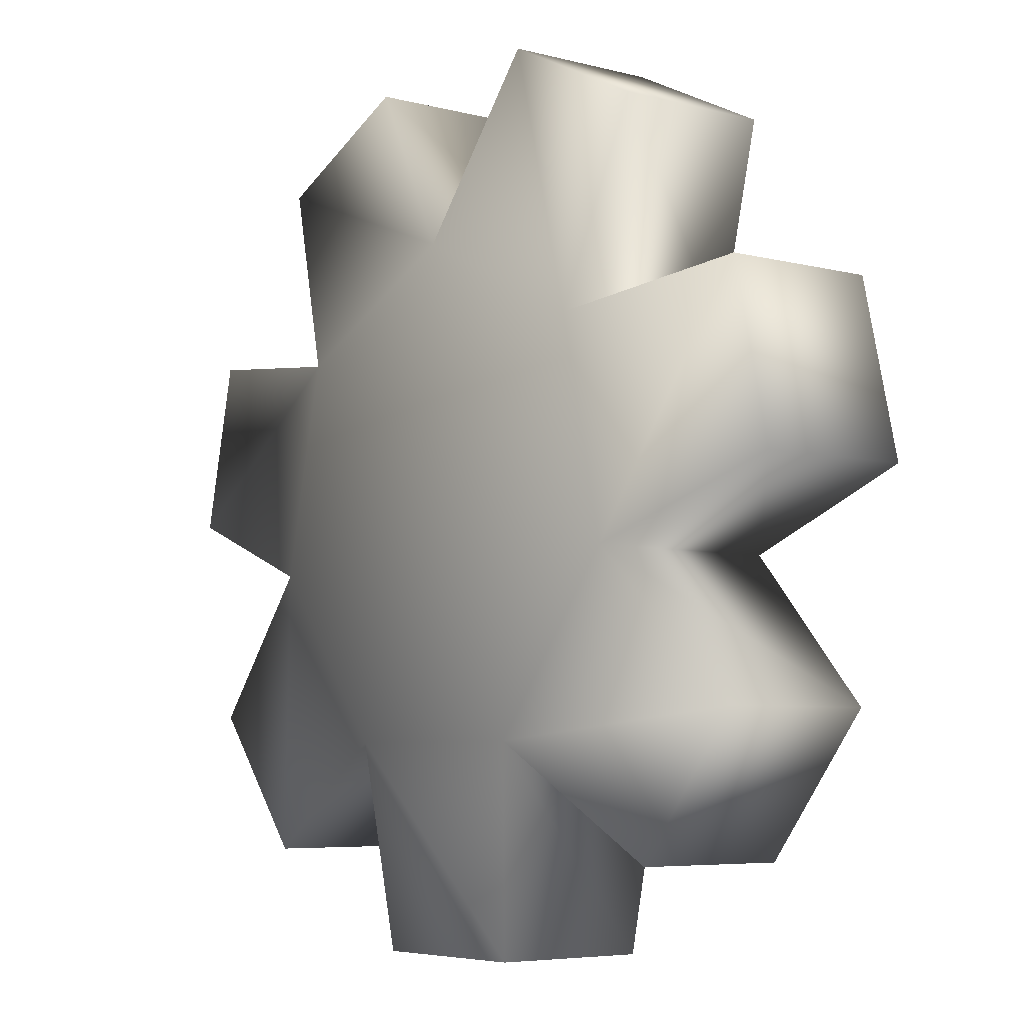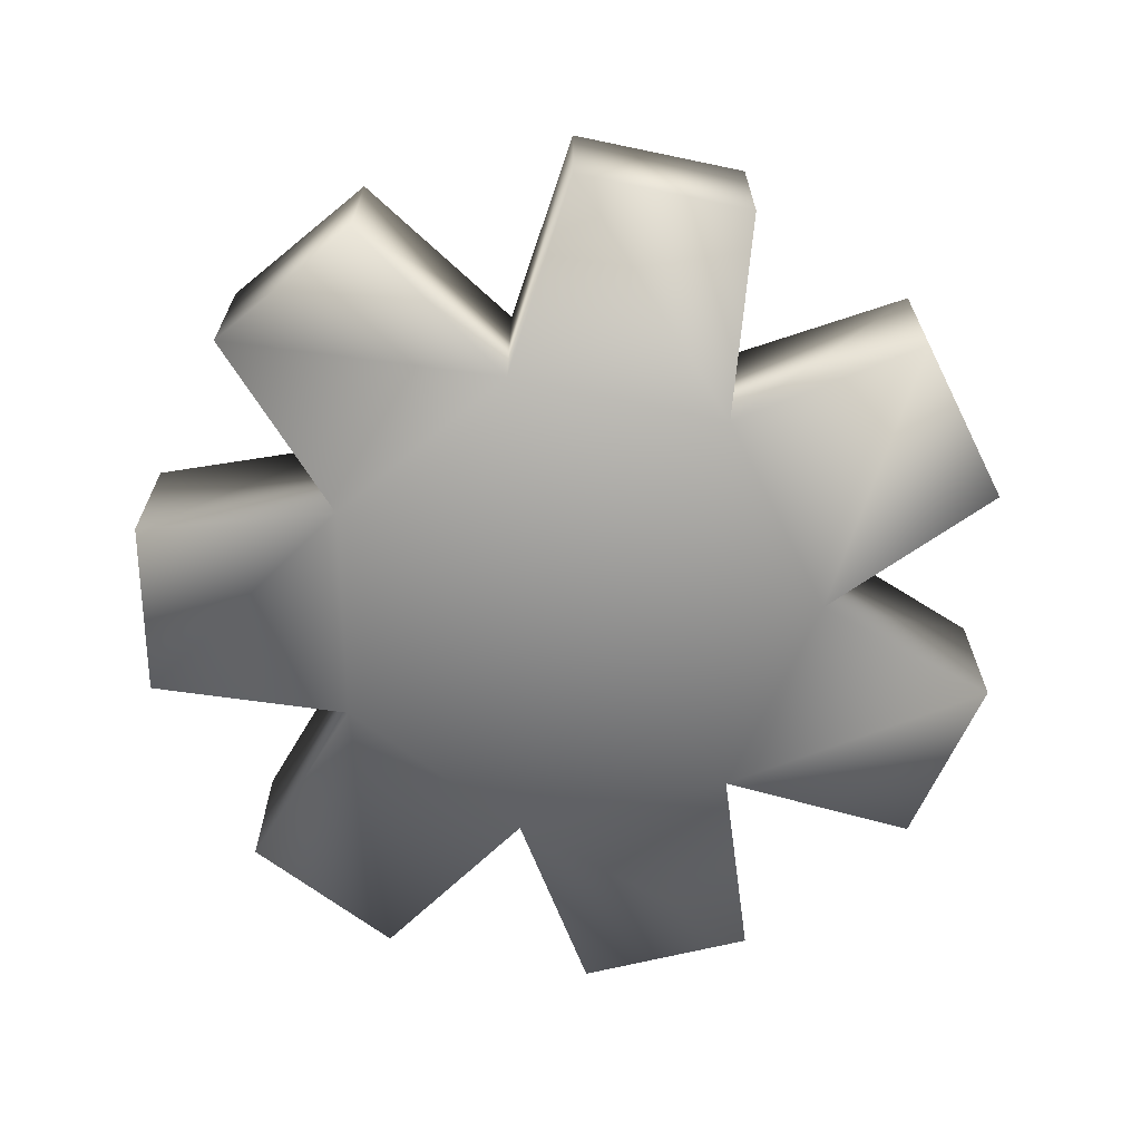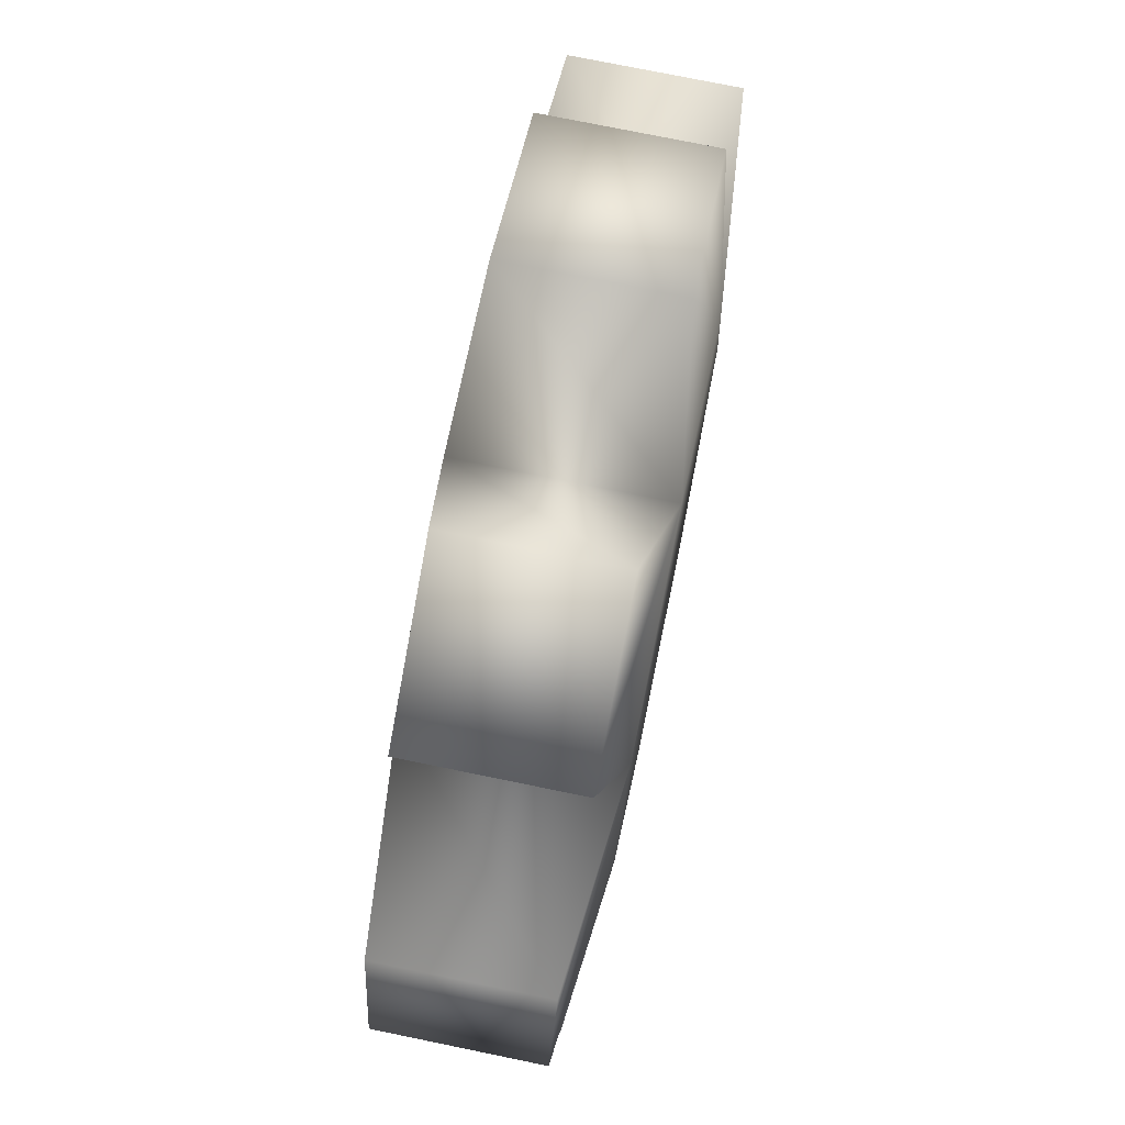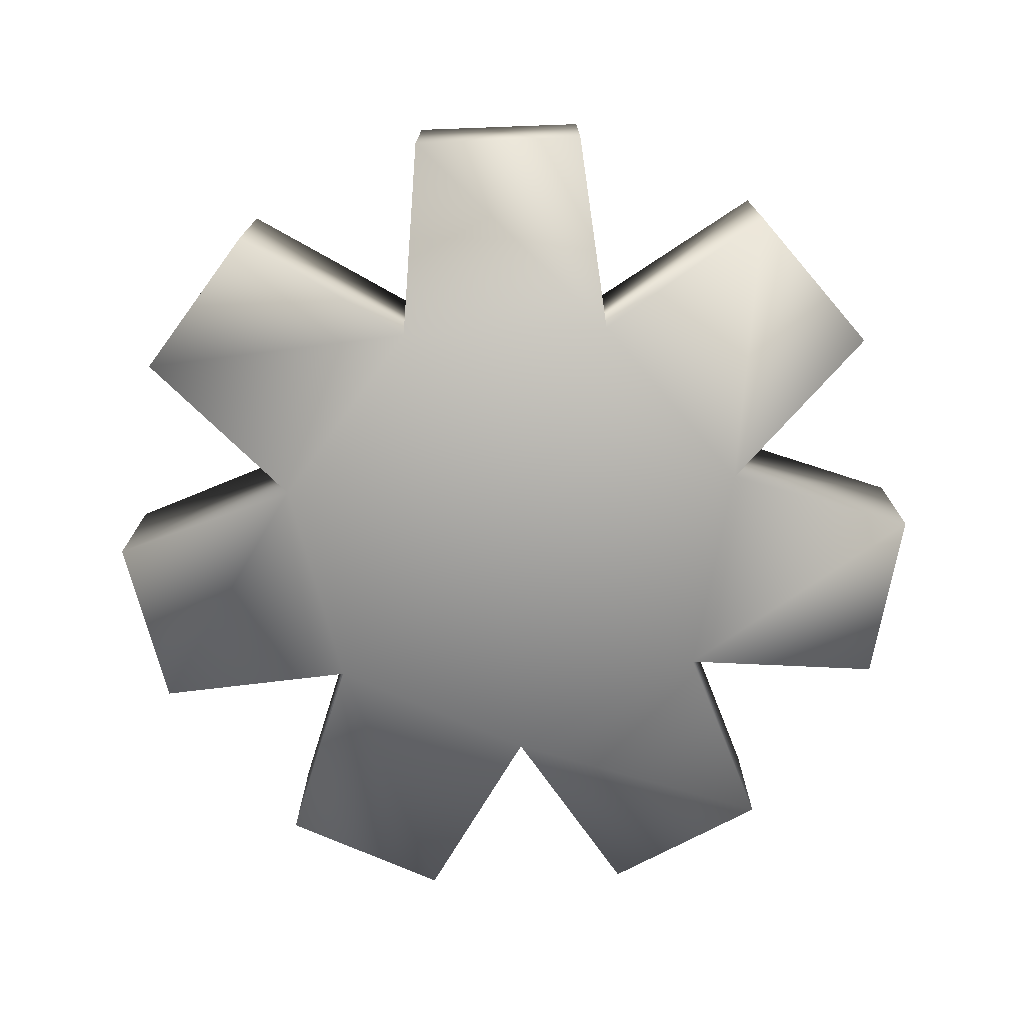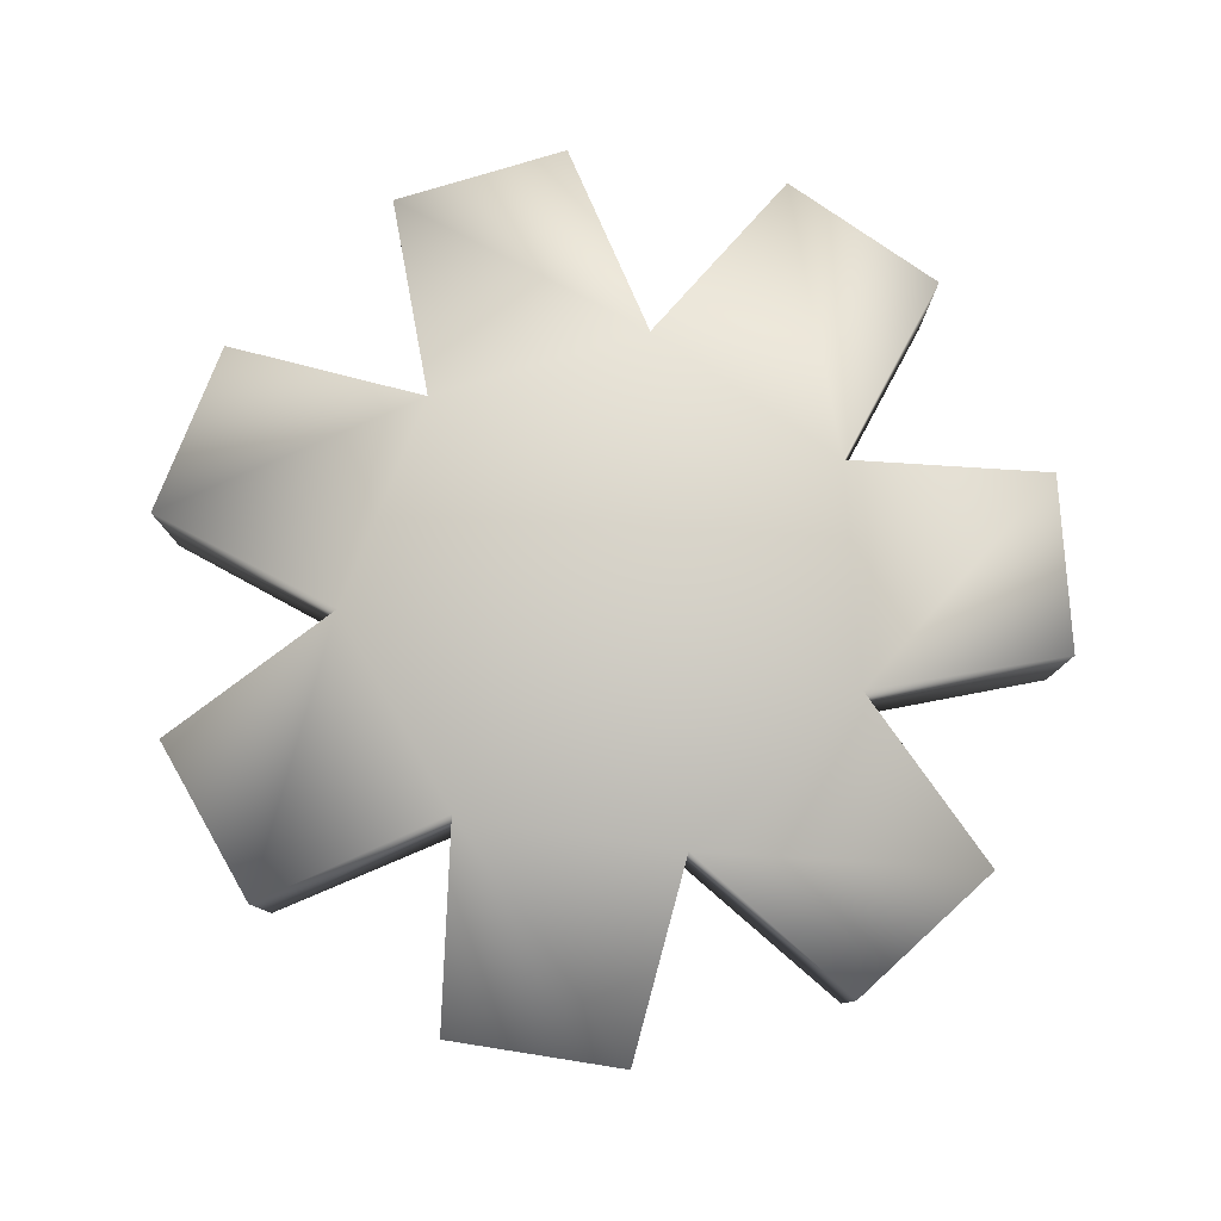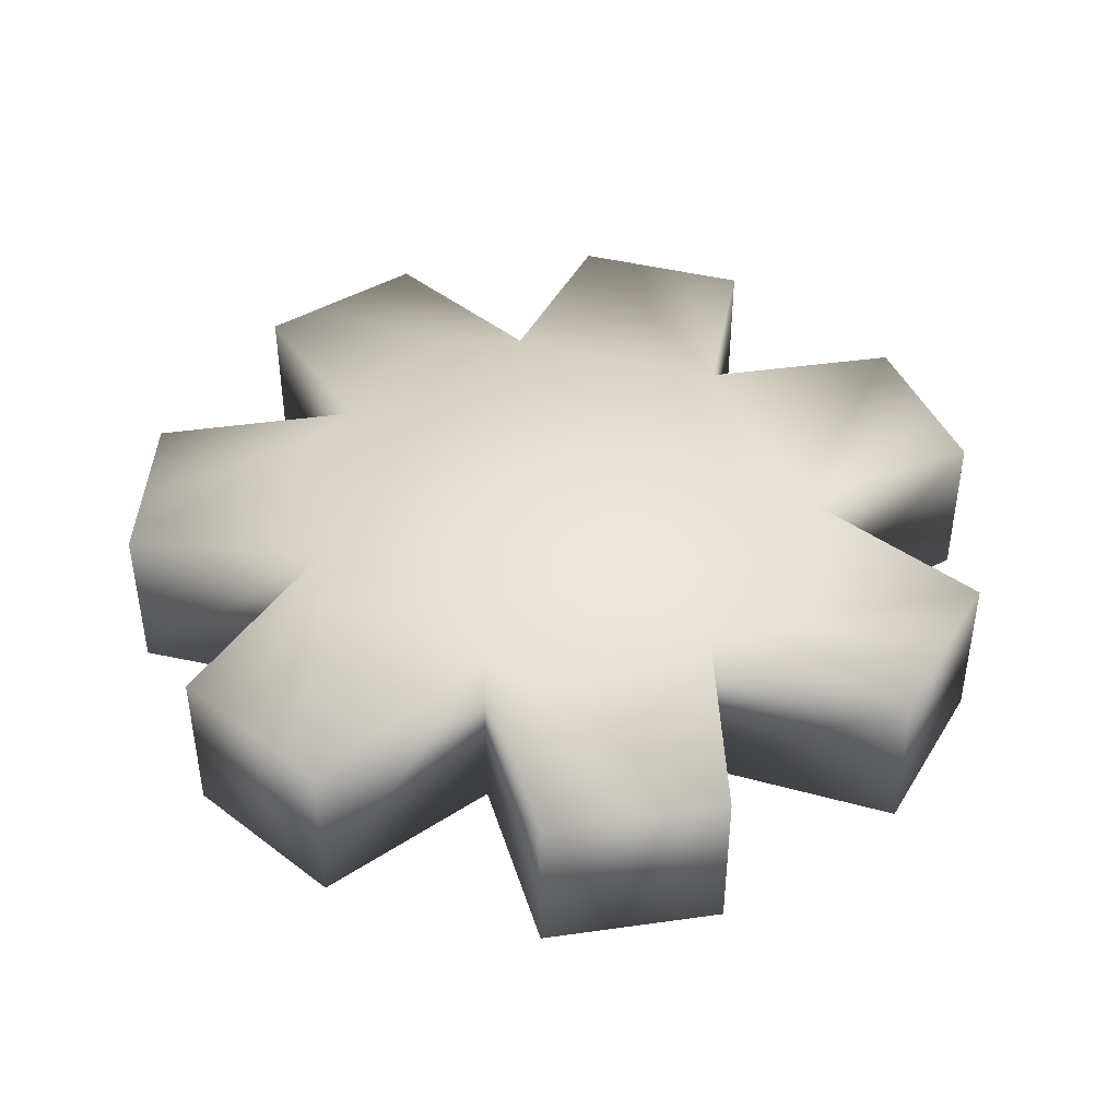
<metadata>
{"format":"obj","ext":"obj","renderer":"f3d","projection":"perspective","resolution":1024,"background":"white","views":[{"elev":-5.8,"azim":51.6,"up":"+Y"},{"elev":-66.7,"azim":-11.9,"up":"+Z"},{"elev":74.9,"azim":-78.4,"up":"+Y"},{"elev":-74.4,"azim":156.4,"up":"+Z"},{"elev":80.0,"azim":-42.5,"up":"+Z"},{"elev":43.1,"azim":-60.9,"up":"+Z"}]}
</metadata>
<code>
o Circle.001
v 0.1952 0.1557 -0.09645
v 0.2624 0.3453 -0.07716
v 0.2624 0.3453 0.07716
v 0.1952 0.1557 0.09645
v 0.1083 -0.2249 -0.09645
v 0.2782 -0.3327 -0.07716
v 0.2782 -0.3327 0.07716
v 0.1083 -0.2249 0.09645
v -0.2434 -0.05555 -0.09645
v -0.3863 -0.1972 -0.07716
v -0.3863 -0.1972 0.07716
v -0.2434 -0.05555 0.09645
v -0.1952 0.1557 -0.09645
v -0.2624 0.3453 -0.07716
v -0.1063 0.4205 -0.07716
v 0 0.2497 -0.09645
v 0.2434 -0.05555 0.09645
v 0.4336 0.01007 0.07716
v 0.395 0.179 0.07716
v 0.08666 -0.4249 0.07716
v 0.08666 -0.4249 -0.07716
v -0.4336 0.01007 0.07716
v -0.4336 0.01007 -0.07716
v 0 0 -0.09645
v 0.2434 -0.05555 -0.09645
v -0.1083 -0.2249 -0.09645
v -0.1952 0.1557 0.09645
v 0 -0 0.09645
v -0.1083 -0.2249 0.09645
v 0 0.2497 0.09645
v -0.395 0.179 0.07716
v -0.395 0.179 -0.07716
v -0.2624 0.3453 0.07716
v -0.1063 0.4205 0.07716
v 0.1063 0.4205 0.07716
v 0.1063 0.4205 -0.07716
v 0.4336 0.01007 -0.07716
v 0.395 0.179 -0.07716
v 0.3863 -0.1972 0.07716
v 0.3863 -0.1972 -0.07716
v -0.08666 -0.4249 0.07716
v -0.08666 -0.4249 -0.07716
v -0.2782 -0.3327 0.07716
v -0.2782 -0.3327 -0.07716
f 1 2 3 4
f 5 6 7 8
f 9 10 11 12
f 13 14 15 16
f 17 18 19 4
f 8 20 21 5
f 12 22 23 9
f 16 1 24
f 25 5 24
f 26 9 24
f 13 16 24
f 1 25 24
f 5 26 24
f 9 13 24
f 27 12 28
f 29 8 28
f 17 4 28
f 30 27 28
f 12 29 28
f 8 17 28
f 4 30 28
f 22 31 32 23
f 27 31 22 12
f 9 23 32 13
f 13 32 31 27
f 33 34 15 14
f 16 15 34 30
f 30 34 33 27
f 27 33 14 13
f 35 3 2 36
f 4 3 35 30
f 30 35 36 16
f 16 36 2 1
f 19 18 37 38
f 4 19 38 1
f 1 38 37 25
f 25 37 18 17
f 39 7 6 40
f 17 39 40 25
f 8 7 39 17
f 25 40 6 5
f 20 41 42 21
f 29 41 20 8
f 5 21 42 26
f 26 42 41 29
f 43 11 10 44
f 29 43 44 26
f 12 11 43 29
f 26 44 10 9

</code>
